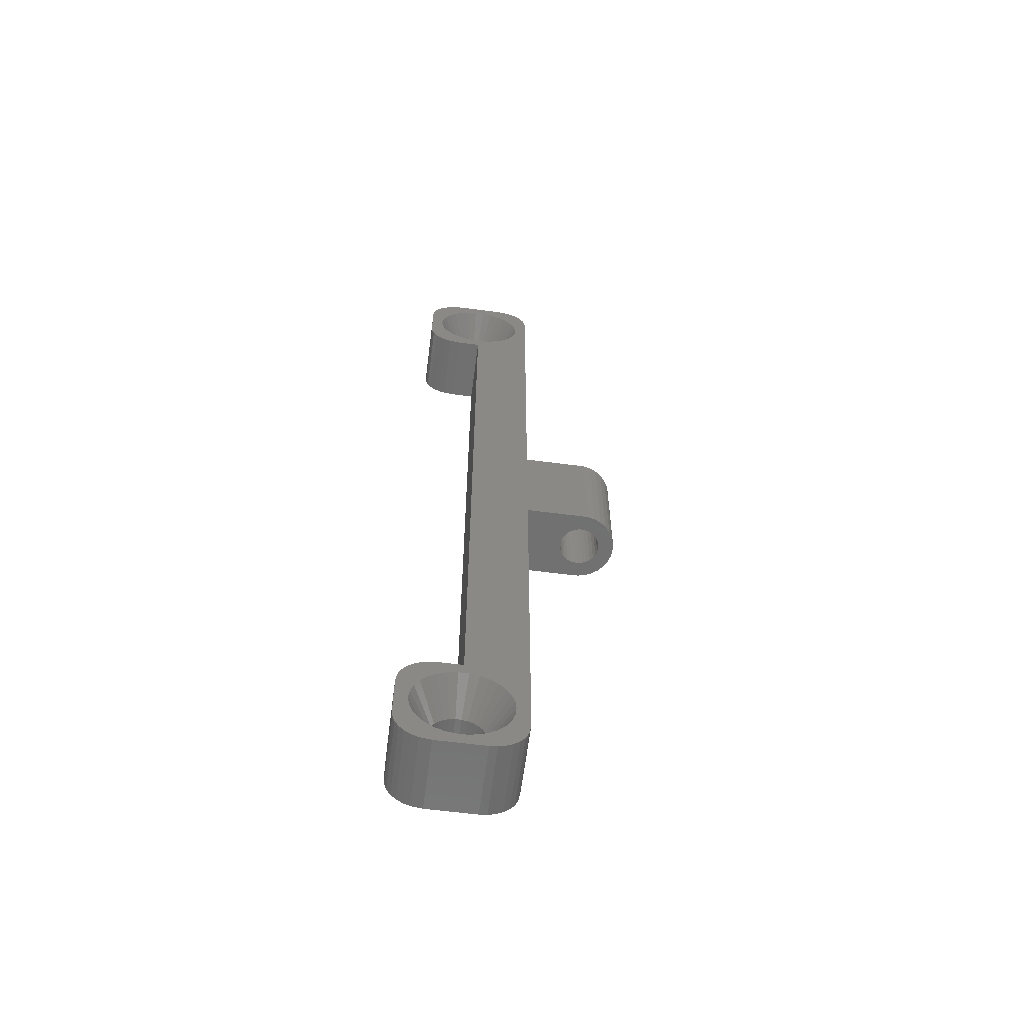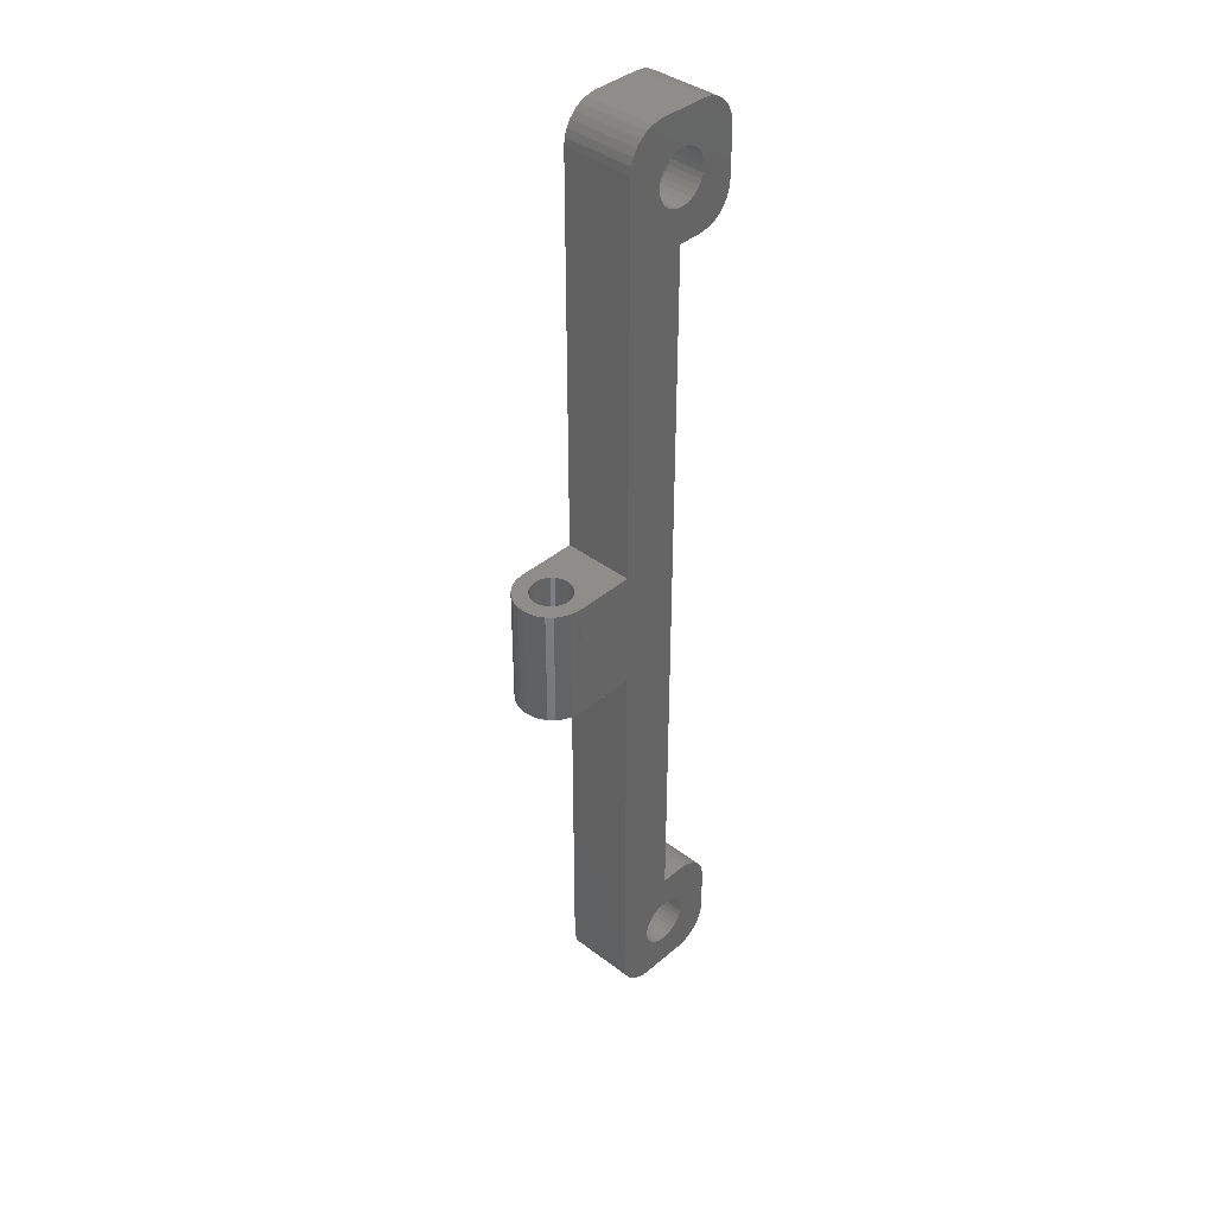
<metadata>
{"format":"stl","ext":"stl","renderer":"f3d","projection":"perspective","resolution":1024,"background":"white","views":[{"elev":-62.1,"azim":-7.5,"up":"+Y"},{"elev":39.1,"azim":133.5,"up":"+Y"}]}
</metadata>
<code>
# stl→obj: 438 verts, 884 faces
v 8.942 5 6
v 8.857 5.805 6
v 7.2 5 3
v 7.152 5.457 3
v 8.856 5.82 6
v 7.638 7.929 6
v 6.983 8.405 6
v 6.472 6.635 3
v 6.78 6.293 3
v 8.197 7.304 6
v 8.189 7.317 6
v 7.01 5.895 3
v 6.1 6.905 3
v 6.957 8.42 6
v 5.68 7.092 3
v 6.971 8.414 6
v 8.601 6.603 6
v 6.218 8.749 6
v 5.427 8.917 6
v 5.23 7.188 3
v 5.412 8.92 6
v 8.179 7.328 6
v 4.77 7.188 3
v 4.588 8.92 6
v 8.851 5.834 6
v 7.01 5.895 0
v 6.78 6.293 0
v 7.2 5 0
v 7.152 5.457 0
v 6.472 6.635 0
v 5.23 7.188 0
v 5.68 7.092 0
v 6.1 6.905 0
v 4.77 7.188 0
v 8.197 74.7 6
v 8.601 75.4 6
v 7.01 76.11 3
v 7.638 74.07 6
v 8.179 74.67 6
v 6.472 75.37 3
v 8.851 76.17 6
v 6.232 73.26 6
v 6.971 73.59 6
v 6.1 75.09 3
v 6.983 73.59 6
v 6.218 73.25 6
v 5.68 74.91 3
v 5.427 73.08 6
v 7.152 76.54 3
v 8.857 76.2 6
v 7.2 77 3
v 8.856 76.18 6
v 8.942 77 6
v 8.189 74.68 6
v 6.78 75.71 3
v 5.23 74.81 3
v 4.588 73.08 6
v 5.412 73.08 6
v 4.77 74.81 3
v 6.1 75.09 0
v 5.68 74.91 0
v 7.01 76.11 0
v 7.152 76.54 0
v 6.472 75.37 0
v 6.78 75.71 0
v 7.2 77 0
v 5.23 74.81 0
v 4.77 74.81 0
v 5 10 0
v 5 72 6
v 5 72 0
v 5 10 6
v 10 79 6
v 10 36 6
v 10 46 6
v 4.573 73.08 6
v 3 72 6
v 3.782 73.25 6
v 3.768 73.26 6
v 3.029 73.59 6
v 2.073 72.15 6
v 3.017 73.59 6
v 2.362 74.07 6
v 0.573 73.24 6
v 1.821 74.67 6
v 0.2594 73.78 6
v 1.811 74.68 6
v 1.5 72.4 6
v 0.06555 74.38 6
v 1.406 75.38 6
v 0 75 6
v 1.399 75.4 6
v 1.149 76.17 6
v 1.144 76.18 6
v 1.143 76.2 6
v 1.058 77 6
v 0.9926 72.77 6
v 8.857 77.8 6
v 9.427 80.76 6
v 8.856 77.82 6
v 8.851 77.83 6
v 8.601 78.6 6
v 7.638 79.93 6
v 9.007 81.23 6
v 8.5 81.6 6
v 8.197 79.3 6
v 8.189 79.32 6
v 8.179 79.33 6
v 7.927 81.85 6
v 6.971 80.41 6
v 7 82 6
v 6.983 80.41 6
v 6.957 80.42 6
v 6.218 80.75 6
v 5.427 80.92 6
v 5.412 80.92 6
v 4.588 80.92 6
v 3 82 6
v 4.573 80.92 6
v 3.782 80.75 6
v 3.043 80.42 6
v 2.376 81.93 6
v 3.029 80.41 6
v 3.017 80.41 6
v 1.78 81.74 6
v 2.362 79.93 6
v 1.237 81.43 6
v 0.7706 81.01 6
v 1.821 79.33 6
v 0.4019 80.5 6
v 1.811 79.32 6
v 0.1468 79.93 6
v 1.406 78.62 6
v 0 79 6
v 1.399 78.6 6
v 1.149 77.83 6
v 1.144 77.82 6
v 1.143 77.8 6
v 9.934 79.62 6
v 9.741 80.22 6
v 10 3 6
v 8.857 4.195 6
v 8.856 4.18 6
v 8.851 4.166 6
v 8.601 3.397 6
v 9.853 2.073 6
v 8.197 2.696 6
v 8.189 2.683 6
v 9.598 1.5 6
v 8.179 2.672 6
v 9.229 0.9926 6
v 7.638 2.071 6
v 8.763 0.573 6
v 8.22 0.2594 6
v 6.983 1.595 6
v 7.624 0.06555 6
v 6.971 1.586 6
v 7 0 6
v 6.232 1.257 6
v 6.218 1.251 6
v 5.427 1.083 6
v 5.412 1.08 6
v 4.588 1.08 6
v 3 0 6
v 4.573 1.083 6
v 3.782 1.251 6
v 3.768 1.257 6
v 3.029 1.586 6
v 2.073 0.1468 6
v 3.017 1.595 6
v 2.362 2.071 6
v 0.573 1.237 6
v 1.821 2.672 6
v 0.2594 1.78 6
v 1.811 2.683 6
v 1.5 0.4019 6
v 0.06555 2.376 6
v 1.406 3.384 6
v 0 3 6
v 1.399 3.397 6
v 1.149 4.166 6
v 1.144 4.18 6
v 1.143 4.195 6
v 1.058 5 6
v 0.9926 0.7706 6
v 15 36 6
v 15 46 6
v 4.573 8.917 6
v 3 10 6
v 3.782 8.749 6
v 3.043 8.42 6
v 2.376 9.934 6
v 3.029 8.414 6
v 3.017 8.405 6
v 1.78 9.741 6
v 2.362 7.929 6
v 1.237 9.427 6
v 0.7706 9.007 6
v 1.821 7.328 6
v 0.4019 8.5 6
v 1.811 7.317 6
v 0.1468 7.927 6
v 1.406 6.616 6
v 0 7 6
v 1.399 6.603 6
v 1.149 5.834 6
v 1.144 5.82 6
v 1.143 5.805 6
v 10 36 0
v 10 3 0
v 10 79 0
v 10 46 0
v 4.32 7.092 0
v 3 10 0
v 3.9 6.905 0
v 2.376 9.934 0
v 3.528 6.635 0
v 0.4019 8.5 0
v 3.22 6.293 0
v 0 7 0
v 2.99 5.895 0
v 2.848 5.457 0
v 2.8 5 0
v 7.152 4.543 0
v 8.22 0.2594 0
v 7.01 4.105 0
v 6.1 3.095 0
v 7.624 0.06555 0
v 7 0 0
v 6.78 3.707 0
v 6.472 3.365 0
v 5.68 2.908 0
v 5.23 2.812 0
v 4.77 2.812 0
v 3 0 0
v 4.32 2.908 0
v 3.9 3.095 0
v 2.073 0.1468 0
v 3.528 3.365 0
v 1.5 0.4019 0
v 0.9926 0.7706 0
v 0.573 1.237 0
v 3.22 3.707 0
v 0.2594 1.78 0
v 0 3 0
v 0.06555 2.376 0
v 0.1468 7.927 0
v 1.78 9.741 0
v 2.99 4.105 0
v 1.237 9.427 0
v 2.848 4.543 0
v 0.7706 9.007 0
v 9.853 2.073 0
v 9.598 1.5 0
v 7.152 77.46 0
v 9.229 0.9926 0
v 7.01 77.89 0
v 8.763 0.573 0
v 6.78 78.29 0
v 9.934 79.62 0
v 9.741 80.22 0
v 9.427 80.76 0
v 6.472 78.63 0
v 9.007 81.23 0
v 8.5 81.6 0
v 7.927 81.85 0
v 6.1 78.91 0
v 7 82 0
v 5.68 79.09 0
v 5.23 79.19 0
v 4.77 79.19 0
v 3 82 0
v 4.32 79.09 0
v 3.9 78.91 0
v 2.376 81.93 0
v 3.528 78.63 0
v 0.4019 80.5 0
v 3.22 78.29 0
v 0 79 0
v 2.99 77.89 0
v 2.848 77.46 0
v 2.8 77 0
v 15 46 0
v 15 36 0
v 4.32 74.91 0
v 3 72 0
v 3.9 75.09 0
v 2.073 72.15 0
v 3.528 75.37 0
v 1.5 72.4 0
v 0.9926 72.77 0
v 0.573 73.24 0
v 3.22 75.71 0
v 0.2594 73.78 0
v 0 75 0
v 0.06555 74.38 0
v 0.1468 79.93 0
v 1.78 81.74 0
v 2.99 76.11 0
v 1.237 81.43 0
v 2.848 76.54 0
v 0.7706 81.01 0
v 4.32 2.908 3
v 7.01 4.105 3
v 6.472 3.365 3
v 3.528 3.365 3
v 2.848 4.543 3
v 2.8 5 3
v 3.22 6.293 3
v 6.1 3.095 3
v 5.68 2.908 3
v 3.22 3.707 3
v 2.99 4.105 3
v 3.528 6.635 3
v 7.152 4.543 3
v 4.32 7.092 3
v 6.78 3.707 3
v 3.9 3.095 3
v 4.77 2.812 3
v 5.23 2.812 3
v 2.99 5.895 3
v 3.9 6.905 3
v 2.848 5.457 3
v 7.152 77.46 3
v 6.472 78.63 3
v 4.32 74.91 3
v 6.78 78.29 3
v 7.01 77.89 3
v 3.528 75.37 3
v 2.848 76.54 3
v 2.8 77 3
v 3.22 78.29 3
v 6.1 78.91 3
v 5.68 79.09 3
v 3.22 75.71 3
v 2.99 76.11 3
v 3.528 78.63 3
v 4.32 79.09 3
v 5.23 79.19 3
v 3.9 75.09 3
v 2.99 77.89 3
v 4.77 79.19 3
v 3.9 78.91 3
v 2.848 77.46 3
v 15 46 5.984
v 15 36 5.984
v 15 36 0.01643
v 15 46 0.01643
v 13.86 36 4.263
v 15.18 36 4.691
v 15.31 36 5.984
v 14.15 36 4.472
v 14.82 36 4.691
v 14.47 36 4.617
v 15.53 36 4.617
v 15.93 36 5.853
v 16.5 36 5.598
v 13.62 36 3.999
v 13.45 36 3.691
v 13.34 36 3.353
v 13.3 36 3
v 13.34 36 2.647
v 13.45 36 2.309
v 13.62 36 2.001
v 15.18 36 1.309
v 14.82 36 1.309
v 17.01 36 0.7706
v 17.43 36 1.237
v 14.47 36 1.383
v 16.5 36 0.4019
v 14.15 36 1.528
v 15.93 36 0.1468
v 13.86 36 1.737
v 15.31 36 0.01643
v 15.85 36 4.472
v 17.01 36 5.229
v 16.14 36 4.263
v 17.43 36 4.763
v 16.38 36 3.999
v 17.74 36 4.22
v 16.55 36 3.691
v 17.93 36 3.624
v 16.66 36 3.353
v 16.7 36 3
v 18 36 3
v 16.66 36 2.647
v 17.93 36 2.376
v 16.55 36 2.309
v 17.74 36 1.78
v 16.38 36 2.001
v 16.14 36 1.737
v 15.85 36 1.528
v 15.53 36 1.383
v 15.18 46 4.691
v 15.31 46 5.984
v 15.93 46 5.853
v 14.15 46 4.472
v 15.53 46 4.617
v 16.5 46 5.598
v 15.85 46 4.472
v 17.01 46 5.229
v 16.14 46 4.263
v 17.43 46 4.763
v 14.82 46 4.691
v 14.47 46 4.617
v 13.86 46 4.263
v 13.62 46 3.999
v 13.45 46 3.691
v 13.34 46 3.353
v 13.3 46 3
v 13.34 46 2.647
v 13.45 46 2.309
v 13.62 46 2.001
v 13.86 46 1.737
v 15.93 46 0.1468
v 15.53 46 1.383
v 16.5 46 0.4019
v 15.18 46 1.309
v 15.31 46 0.01643
v 14.82 46 1.309
v 14.47 46 1.383
v 14.15 46 1.528
v 16.38 46 3.999
v 17.74 46 4.22
v 16.55 46 3.691
v 17.93 46 3.624
v 16.66 46 3.353
v 18 46 3
v 16.7 46 3
v 16.66 46 2.647
v 17.93 46 2.376
v 16.55 46 2.309
v 17.74 46 1.78
v 16.38 46 2.001
v 17.43 46 1.237
v 16.14 46 1.737
v 17.01 46 0.7706
v 15.85 46 1.528
f 1 2 3
f 4 2 5
f 2 4 3
f 6 7 8
f 9 10 11
f 10 9 12
f 13 14 15
f 14 13 16
f 17 10 12
f 15 18 19
f 20 19 21
f 19 20 15
f 14 18 15
f 22 6 8
f 23 21 24
f 21 23 20
f 8 16 13
f 16 8 7
f 25 17 12
f 12 5 25
f 5 12 4
f 8 11 22
f 11 8 9
f 26 9 27
f 9 26 12
f 28 4 29
f 4 28 3
f 27 8 30
f 8 27 9
f 31 15 20
f 15 31 32
f 29 12 26
f 12 29 4
f 33 8 13
f 8 33 30
f 32 13 15
f 13 32 33
f 34 20 23
f 20 34 31
f 35 36 37
f 38 39 40
f 36 41 37
f 42 43 44
f 45 38 40
f 40 43 45
f 43 40 44
f 44 46 42
f 46 44 47
f 46 47 48
f 49 50 51
f 50 49 52
f 50 53 51
f 40 54 55
f 54 40 39
f 56 57 58
f 57 56 59
f 56 48 47
f 48 56 58
f 37 52 49
f 52 37 41
f 55 35 37
f 35 55 54
f 60 47 44
f 47 60 61
f 62 49 63
f 49 62 37
f 64 55 65
f 55 64 40
f 63 51 66
f 51 63 49
f 61 56 47
f 56 61 67
f 64 44 40
f 44 64 60
f 67 59 56
f 59 67 68
f 65 37 62
f 37 65 55
f 69 70 71
f 70 69 72
f 36 73 41
f 74 2 1
f 73 36 75
f 74 5 2
f 35 75 36
f 74 25 5
f 54 75 35
f 74 17 25
f 39 75 54
f 74 10 17
f 38 75 39
f 74 11 10
f 45 75 38
f 74 22 11
f 43 75 45
f 74 6 22
f 75 70 74
f 74 7 6
f 75 43 70
f 72 74 70
f 16 74 72
f 70 43 42
f 70 42 46
f 74 16 7
f 70 46 48
f 16 72 14
f 70 48 58
f 14 72 18
f 18 72 19
f 57 70 58
f 76 70 57
f 77 76 78
f 77 78 79
f 77 79 80
f 81 80 82
f 76 77 70
f 81 82 83
f 80 81 77
f 84 83 85
f 86 85 87
f 83 88 81
f 89 87 90
f 91 90 92
f 91 92 93
f 91 93 94
f 91 94 95
f 91 95 96
f 83 97 88
f 73 98 53
f 99 100 98
f 99 101 100
f 99 102 101
f 103 104 105
f 99 106 102
f 99 107 106
f 99 108 107
f 103 105 109
f 99 103 108
f 110 109 111
f 109 112 103
f 109 110 112
f 111 113 110
f 111 114 113
f 111 115 114
f 111 116 115
f 111 117 116
f 118 117 111
f 117 118 119
f 119 118 120
f 118 121 120
f 122 121 118
f 121 122 123
f 123 122 124
f 125 124 122
f 124 125 126
f 127 126 125
f 128 126 127
f 126 128 129
f 130 129 128
f 129 130 131
f 132 131 130
f 131 132 133
f 134 133 132
f 133 134 135
f 135 134 136
f 136 134 137
f 91 96 134
f 137 134 138
f 90 91 89
f 138 134 96
f 83 84 97
f 85 86 84
f 87 89 86
f 50 73 53
f 52 73 50
f 98 73 139
f 41 73 52
f 98 139 140
f 74 1 141
f 98 140 99
f 142 141 1
f 103 99 104
f 143 141 142
f 144 141 143
f 145 141 144
f 141 145 146
f 147 146 145
f 148 146 147
f 146 148 149
f 150 149 148
f 149 150 151
f 152 151 150
f 151 152 153
f 153 152 154
f 155 154 152
f 154 155 156
f 157 156 155
f 156 157 158
f 159 158 157
f 160 158 159
f 161 158 160
f 162 158 161
f 163 158 162
f 164 163 165
f 164 165 166
f 164 167 168
f 163 164 158
f 167 164 166
f 169 168 170
f 169 170 171
f 168 169 164
f 172 171 173
f 174 173 175
f 171 176 169
f 177 175 178
f 179 178 180
f 179 180 181
f 179 181 182
f 179 182 183
f 179 183 184
f 171 185 176
f 75 186 187
f 186 75 74
f 19 72 21
f 72 24 21
f 72 188 24
f 189 188 72
f 188 189 190
f 190 189 191
f 192 191 189
f 191 192 193
f 193 192 194
f 195 194 192
f 194 195 196
f 197 196 195
f 198 196 197
f 196 198 199
f 200 199 198
f 199 200 201
f 202 201 200
f 201 202 203
f 204 203 202
f 203 204 205
f 205 204 206
f 206 204 207
f 179 184 204
f 207 204 208
f 178 179 177
f 208 204 184
f 171 172 185
f 173 174 172
f 175 177 174
f 141 209 74
f 209 141 210
f 75 211 73
f 211 75 212
f 69 210 27
f 212 63 66
f 209 69 212
f 212 62 63
f 210 69 209
f 71 212 69
f 69 27 30
f 65 212 71
f 69 30 33
f 212 65 62
f 69 33 32
f 65 71 64
f 69 32 31
f 64 71 60
f 60 71 61
f 34 69 31
f 213 69 34
f 214 213 215
f 216 215 217
f 218 217 219
f 213 214 69
f 220 219 221
f 220 221 222
f 220 222 223
f 215 216 214
f 210 224 28
f 225 226 224
f 227 228 229
f 225 230 226
f 225 231 230
f 228 227 231
f 229 232 227
f 229 233 232
f 229 234 233
f 235 234 229
f 234 235 236
f 236 235 237
f 238 237 235
f 237 238 239
f 240 239 238
f 241 239 240
f 242 239 241
f 239 242 243
f 244 243 242
f 223 245 220
f 246 243 244
f 219 220 247
f 245 243 246
f 217 248 216
f 243 245 249
f 217 250 248
f 249 245 251
f 217 252 250
f 251 245 223
f 217 218 252
f 219 247 218
f 29 210 28
f 26 210 29
f 212 66 211
f 224 210 253
f 27 210 26
f 224 253 254
f 255 211 66
f 224 254 256
f 257 211 255
f 224 256 258
f 259 211 257
f 224 258 225
f 211 259 260
f 231 225 228
f 260 259 261
f 261 259 262
f 263 262 259
f 262 263 264
f 264 263 265
f 265 263 266
f 267 266 263
f 266 267 268
f 269 268 267
f 270 268 269
f 271 268 270
f 272 271 273
f 272 273 274
f 275 274 276
f 271 272 268
f 277 276 278
f 279 278 280
f 279 280 281
f 279 281 282
f 274 275 272
f 209 283 284
f 283 209 212
f 61 71 67
f 71 68 67
f 71 285 68
f 286 285 71
f 285 286 287
f 288 287 286
f 287 288 289
f 290 289 288
f 291 289 290
f 292 289 291
f 289 292 293
f 294 293 292
f 282 295 279
f 296 293 294
f 278 279 297
f 295 293 296
f 276 298 275
f 293 295 299
f 276 300 298
f 299 295 301
f 276 302 300
f 301 295 282
f 276 277 302
f 278 297 277
f 165 303 166
f 147 145 304
f 152 150 305
f 171 306 173
f 183 307 308
f 307 183 182
f 309 201 203
f 145 144 304
f 159 157 310
f 155 152 305
f 305 157 155
f 157 305 310
f 310 160 159
f 160 310 311
f 160 311 161
f 175 306 312
f 306 175 173
f 175 312 178
f 180 313 181
f 201 314 199
f 314 201 309
f 315 142 3
f 142 315 143
f 142 1 3
f 316 188 190
f 305 148 317
f 148 305 150
f 170 306 171
f 318 166 303
f 166 318 167
f 319 165 163
f 165 319 303
f 320 163 162
f 163 320 319
f 320 161 311
f 161 320 162
f 313 182 181
f 182 313 307
f 180 312 313
f 312 180 178
f 314 194 196
f 314 196 199
f 308 208 184
f 205 309 203
f 309 205 321
f 183 308 184
f 304 143 315
f 143 304 144
f 316 190 191
f 317 147 304
f 147 317 148
f 167 318 168
f 306 168 318
f 168 306 170
f 322 191 193
f 191 322 316
f 321 205 206
f 208 323 207
f 323 208 308
f 23 188 316
f 188 23 24
f 314 193 194
f 193 314 322
f 207 321 206
f 321 207 323
f 307 223 308
f 223 307 251
f 217 322 314
f 322 217 215
f 308 222 323
f 222 308 223
f 227 311 310
f 311 227 232
f 213 23 316
f 23 213 34
f 323 221 321
f 221 323 222
f 309 217 314
f 217 309 219
f 215 316 322
f 316 215 213
f 321 219 309
f 219 321 221
f 226 315 224
f 315 226 304
f 313 251 307
f 251 313 249
f 231 317 230
f 317 231 305
f 224 3 28
f 3 224 315
f 232 320 311
f 320 232 233
f 231 310 305
f 310 231 227
f 306 243 312
f 243 306 239
f 312 249 313
f 249 312 243
f 237 306 318
f 306 237 239
f 233 319 320
f 319 233 234
f 236 318 303
f 318 236 237
f 230 304 226
f 304 230 317
f 234 303 319
f 303 234 236
f 229 156 158
f 156 229 228
f 228 154 156
f 154 228 225
f 248 197 195
f 197 248 250
f 240 169 176
f 169 240 238
f 146 210 141
f 210 146 253
f 246 179 245
f 179 246 177
f 241 172 242
f 172 241 185
f 238 164 169
f 164 238 235
f 241 176 185
f 176 241 240
f 235 158 164
f 158 235 229
f 214 192 189
f 192 214 216
f 69 189 72
f 189 69 214
f 216 195 192
f 195 216 248
f 250 198 197
f 198 250 252
f 247 200 218
f 200 247 202
f 218 198 252
f 198 218 200
f 244 177 246
f 177 244 174
f 242 174 244
f 174 242 172
f 245 204 220
f 204 245 179
f 220 202 247
f 202 220 204
f 225 153 154
f 153 225 258
f 258 151 153
f 151 258 256
f 149 253 146
f 253 149 254
f 151 254 149
f 254 151 256
f 53 98 51
f 324 98 100
f 98 324 51
f 103 112 325
f 76 326 78
f 327 106 107
f 106 327 328
f 83 329 85
f 95 330 331
f 330 95 94
f 332 131 133
f 333 113 334
f 113 333 110
f 102 106 328
f 87 329 335
f 329 87 85
f 87 335 90
f 92 336 93
f 131 337 129
f 337 131 332
f 338 119 120
f 334 114 115
f 339 115 116
f 115 339 334
f 113 114 334
f 108 103 325
f 82 329 83
f 340 78 326
f 78 340 79
f 59 76 57
f 76 59 326
f 336 94 93
f 94 336 330
f 92 335 336
f 335 92 90
f 337 124 126
f 337 126 129
f 331 138 96
f 135 332 133
f 332 135 341
f 95 331 96
f 342 116 117
f 116 342 339
f 338 120 121
f 325 110 333
f 110 325 112
f 101 102 328
f 328 100 101
f 100 328 324
f 79 340 80
f 329 80 340
f 80 329 82
f 343 121 123
f 121 343 338
f 341 135 136
f 138 344 137
f 344 138 331
f 342 119 338
f 119 342 117
f 325 107 108
f 107 325 327
f 337 123 124
f 123 337 343
f 137 341 136
f 341 137 344
f 257 327 259
f 327 257 328
f 66 324 255
f 324 66 51
f 330 282 331
f 282 330 301
f 259 325 263
f 325 259 327
f 270 334 339
f 334 270 269
f 276 343 337
f 343 276 274
f 331 281 344
f 281 331 282
f 255 328 257
f 328 255 324
f 267 325 333
f 325 267 263
f 273 342 338
f 342 273 271
f 269 333 334
f 333 269 267
f 344 280 341
f 280 344 281
f 332 276 337
f 276 332 278
f 274 338 343
f 338 274 273
f 341 278 332
f 278 341 280
f 336 301 330
f 301 336 299
f 271 339 342
f 339 271 270
f 329 293 335
f 293 329 289
f 335 299 336
f 299 335 293
f 287 329 340
f 329 287 289
f 285 340 326
f 340 285 287
f 68 326 59
f 326 68 285
f 140 262 99
f 262 140 261
f 298 127 125
f 127 298 300
f 290 81 88
f 81 290 288
f 296 91 295
f 91 296 89
f 291 84 292
f 84 291 97
f 288 77 81
f 77 288 286
f 291 88 97
f 88 291 290
f 286 70 77
f 70 286 71
f 272 122 118
f 122 272 275
f 268 118 111
f 118 268 272
f 265 109 105
f 109 265 266
f 266 111 109
f 111 266 268
f 275 125 122
f 125 275 298
f 300 128 127
f 128 300 302
f 297 130 277
f 130 297 132
f 277 128 302
f 128 277 130
f 294 89 296
f 89 294 86
f 292 86 294
f 86 292 84
f 73 260 139
f 260 73 211
f 139 261 140
f 261 139 260
f 264 105 104
f 105 264 265
f 295 134 279
f 134 295 91
f 279 132 297
f 132 279 134
f 99 264 104
f 264 99 262
f 186 345 187
f 345 186 346
f 347 283 348
f 283 347 284
f 349 186 74
f 350 351 346
f 352 186 349
f 353 346 354
f 350 346 353
f 355 356 350
f 356 355 357
f 351 350 356
f 346 352 354
f 186 352 346
f 74 358 349
f 74 359 358
f 74 360 359
f 74 361 360
f 209 361 74
f 361 209 362
f 362 209 363
f 363 209 364
f 347 365 366
f 365 367 368
f 347 366 369
f 365 370 367
f 347 369 371
f 365 372 370
f 284 371 373
f 365 347 374
f 364 209 373
f 284 373 209
f 371 284 347
f 375 357 355
f 357 375 376
f 377 376 375
f 376 377 378
f 379 378 377
f 378 379 380
f 381 380 379
f 381 382 380
f 383 382 381
f 384 382 383
f 384 385 382
f 386 385 384
f 386 387 385
f 388 387 386
f 389 388 390
f 388 389 387
f 368 390 391
f 368 391 392
f 368 392 393
f 368 393 365
f 390 368 389
f 365 374 372
f 394 395 396
f 397 187 345
f 395 394 345
f 398 396 399
f 400 399 401
f 402 401 403
f 345 394 404
f 345 404 405
f 397 345 405
f 187 397 406
f 187 406 75
f 407 75 406
f 408 75 407
f 409 75 408
f 410 75 409
f 212 410 411
f 212 411 412
f 212 412 413
f 212 413 414
f 415 416 417
f 416 415 418
f 419 418 415
f 348 418 419
f 418 348 420
f 420 348 421
f 421 348 422
f 283 422 348
f 422 283 414
f 414 283 212
f 410 212 75
f 396 398 394
f 399 400 398
f 401 402 400
f 423 403 424
f 403 423 402
f 424 425 423
f 426 425 424
f 426 427 425
f 428 427 426
f 428 429 427
f 428 430 429
f 431 430 428
f 431 432 430
f 433 432 431
f 432 433 434
f 435 434 433
f 434 435 436
f 437 436 435
f 436 437 438
f 438 417 416
f 417 438 437
f 382 428 426
f 428 382 385
f 378 424 403
f 424 378 380
f 385 431 428
f 431 385 387
f 399 376 401
f 376 399 357
f 376 403 401
f 403 376 378
f 374 415 372
f 415 374 419
f 372 417 370
f 417 372 415
f 380 426 424
f 426 380 382
f 345 351 395
f 351 345 346
f 396 357 399
f 357 396 356
f 395 356 396
f 356 395 351
f 370 437 367
f 437 370 417
f 389 435 433
f 435 389 368
f 387 433 431
f 433 387 389
f 368 437 435
f 437 368 367
f 347 419 374
f 419 347 348
f 384 427 429
f 427 384 383
f 386 429 430
f 429 386 384
f 421 366 420
f 366 421 369
f 375 402 377
f 402 375 400
f 352 405 354
f 405 352 397
f 359 409 408
f 409 359 360
f 383 425 427
f 425 383 381
f 379 402 423
f 402 379 377
f 355 400 375
f 400 355 398
f 353 394 350
f 394 353 404
f 361 411 410
f 411 361 362
f 358 408 407
f 408 358 359
f 390 432 434
f 432 390 388
f 416 392 438
f 392 416 393
f 420 365 418
f 365 420 366
f 414 371 422
f 371 414 373
f 362 412 411
f 412 362 363
f 381 423 425
f 423 381 379
f 350 398 355
f 398 350 394
f 360 410 409
f 410 360 361
f 354 404 353
f 404 354 405
f 349 397 352
f 397 349 406
f 349 407 406
f 407 349 358
f 388 430 432
f 430 388 386
f 418 393 416
f 393 418 365
f 438 391 436
f 391 438 392
f 391 434 436
f 434 391 390
f 422 369 421
f 369 422 371
f 363 413 412
f 413 363 364
f 364 414 413
f 414 364 373

</code>
